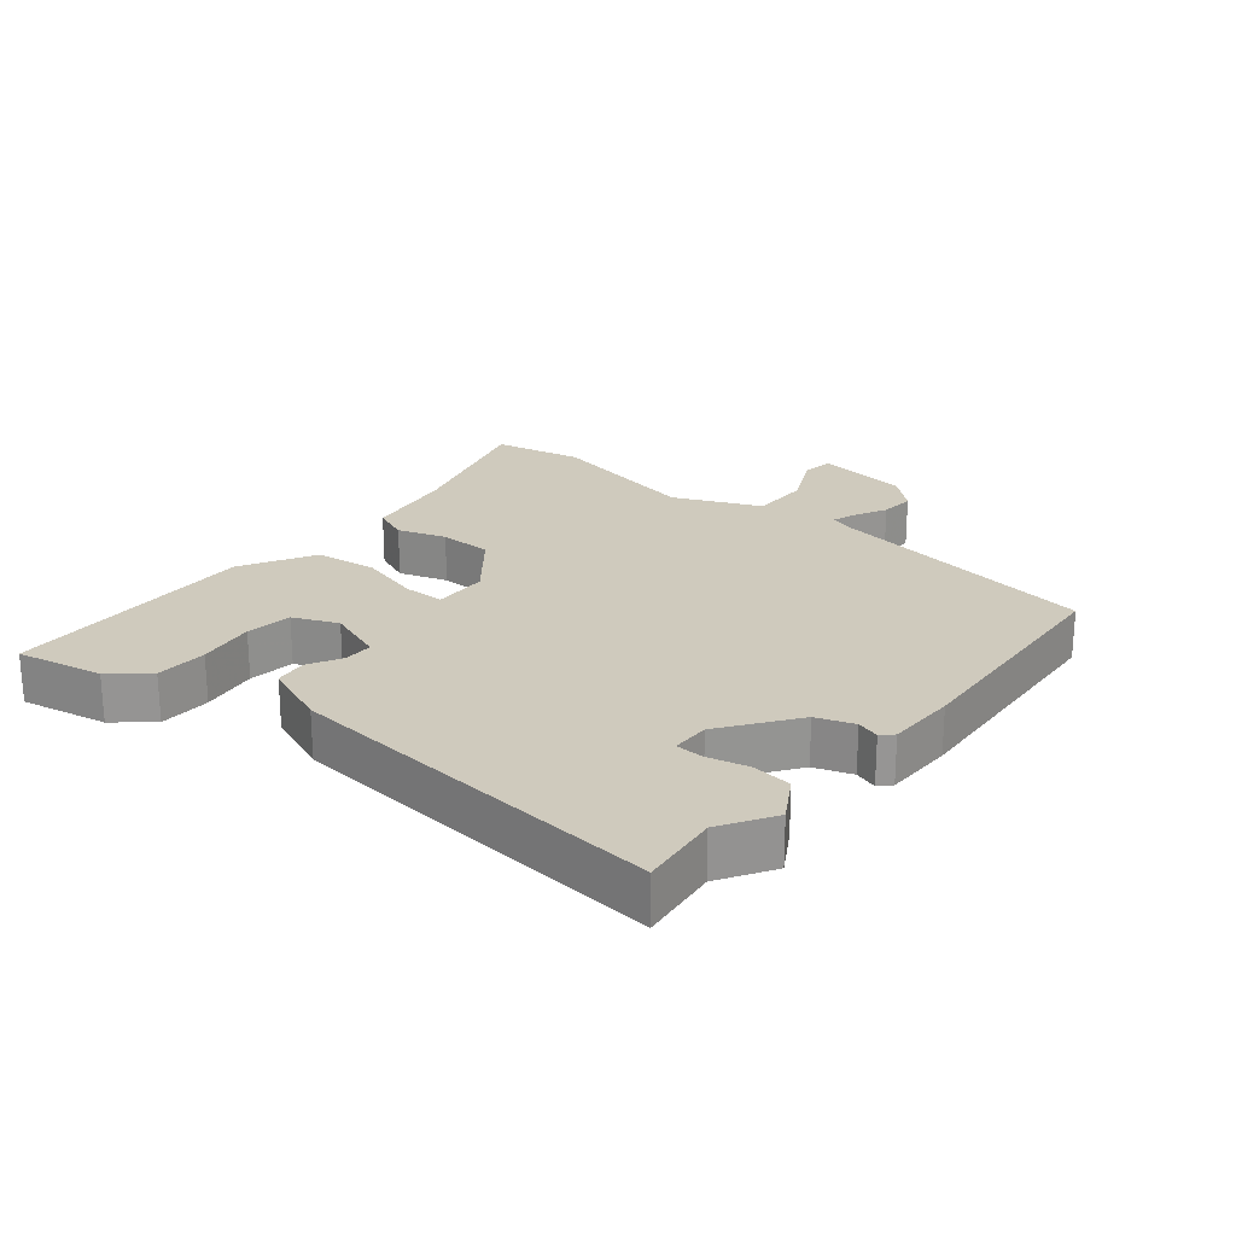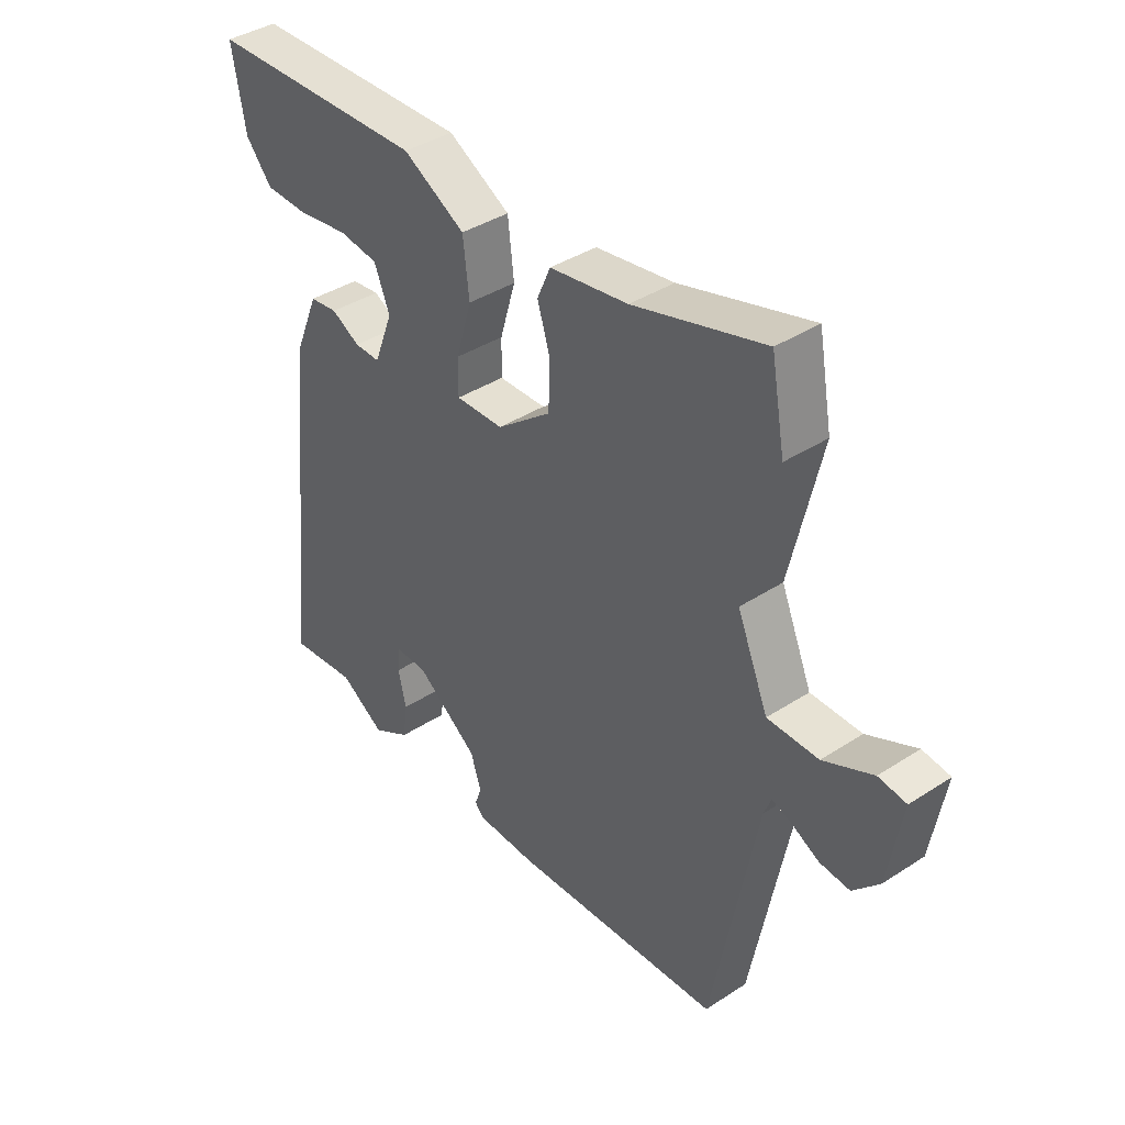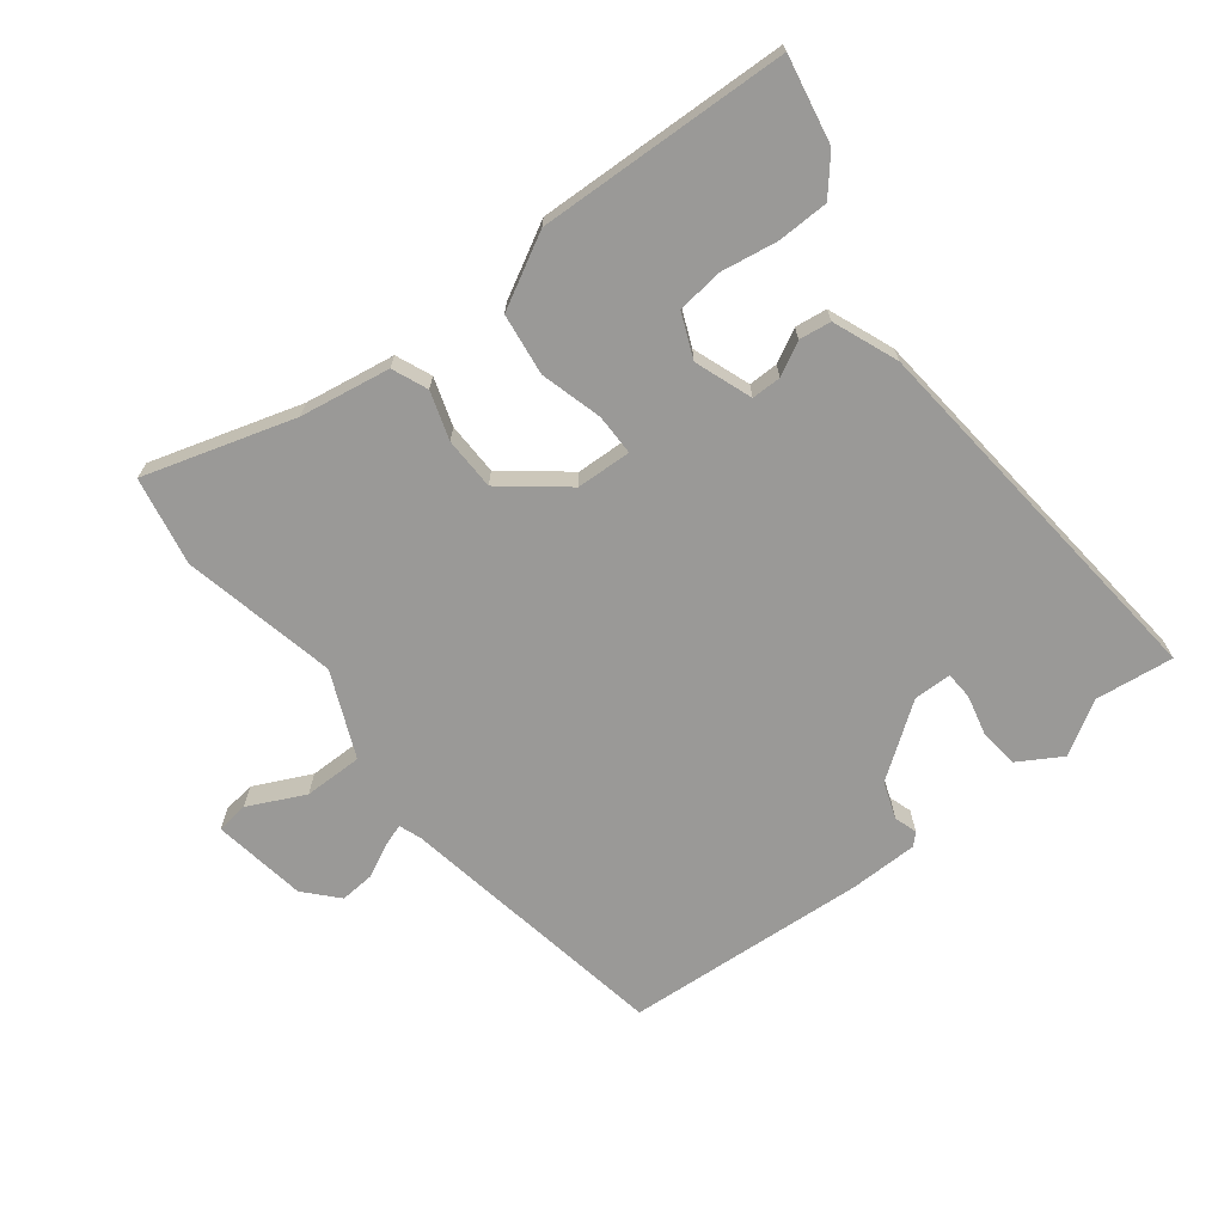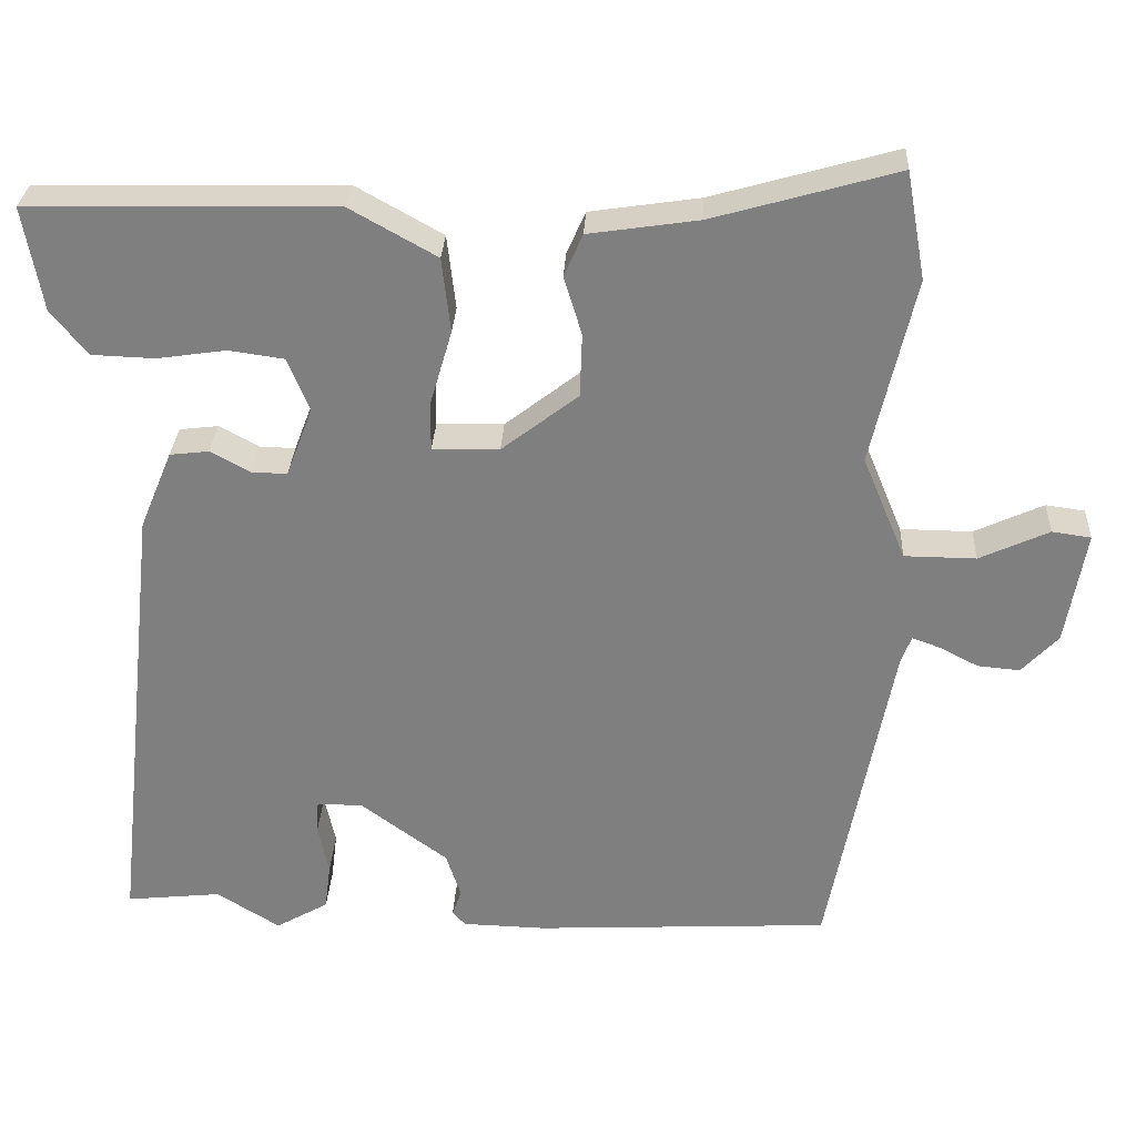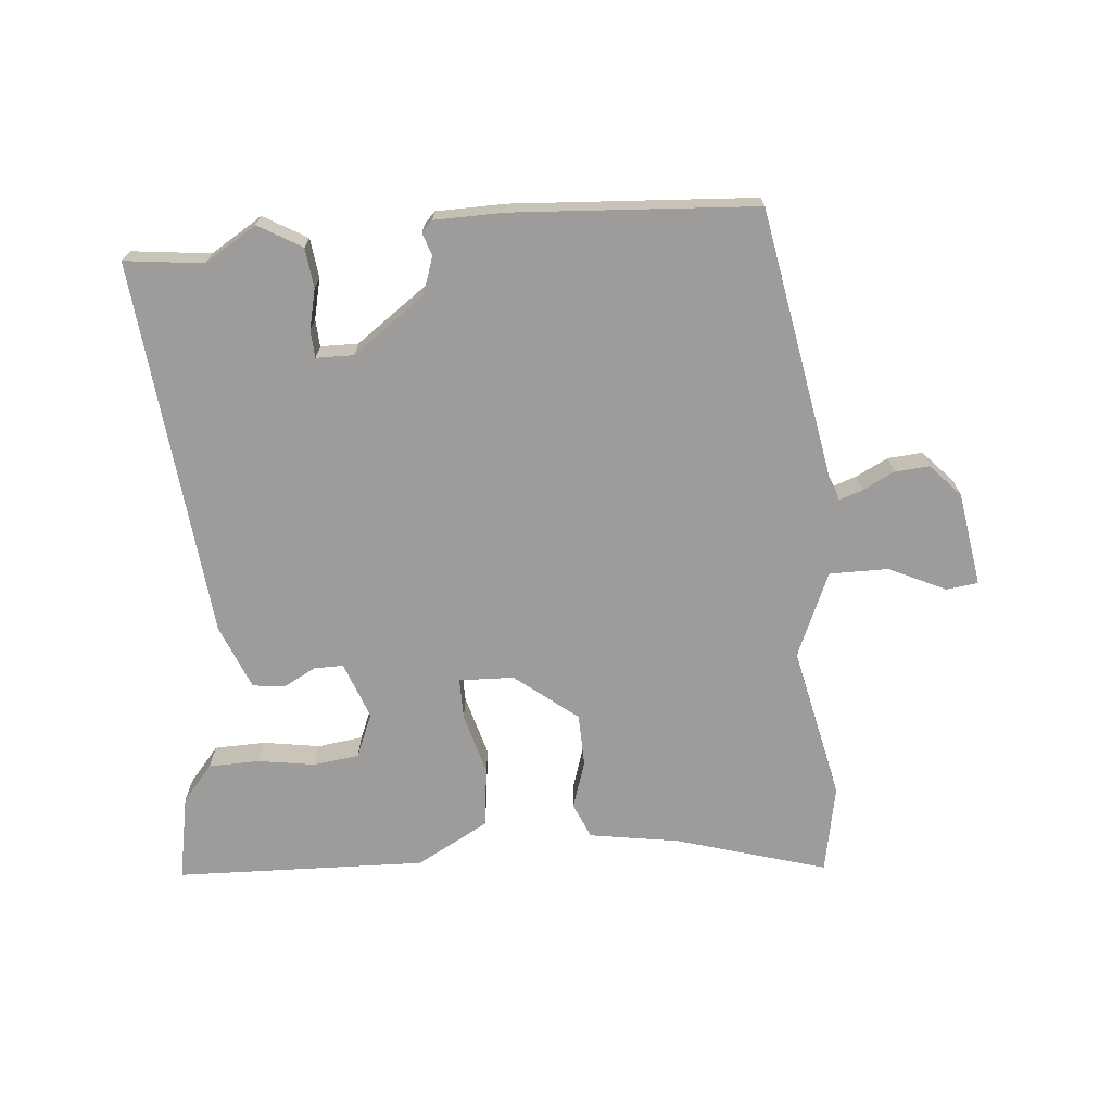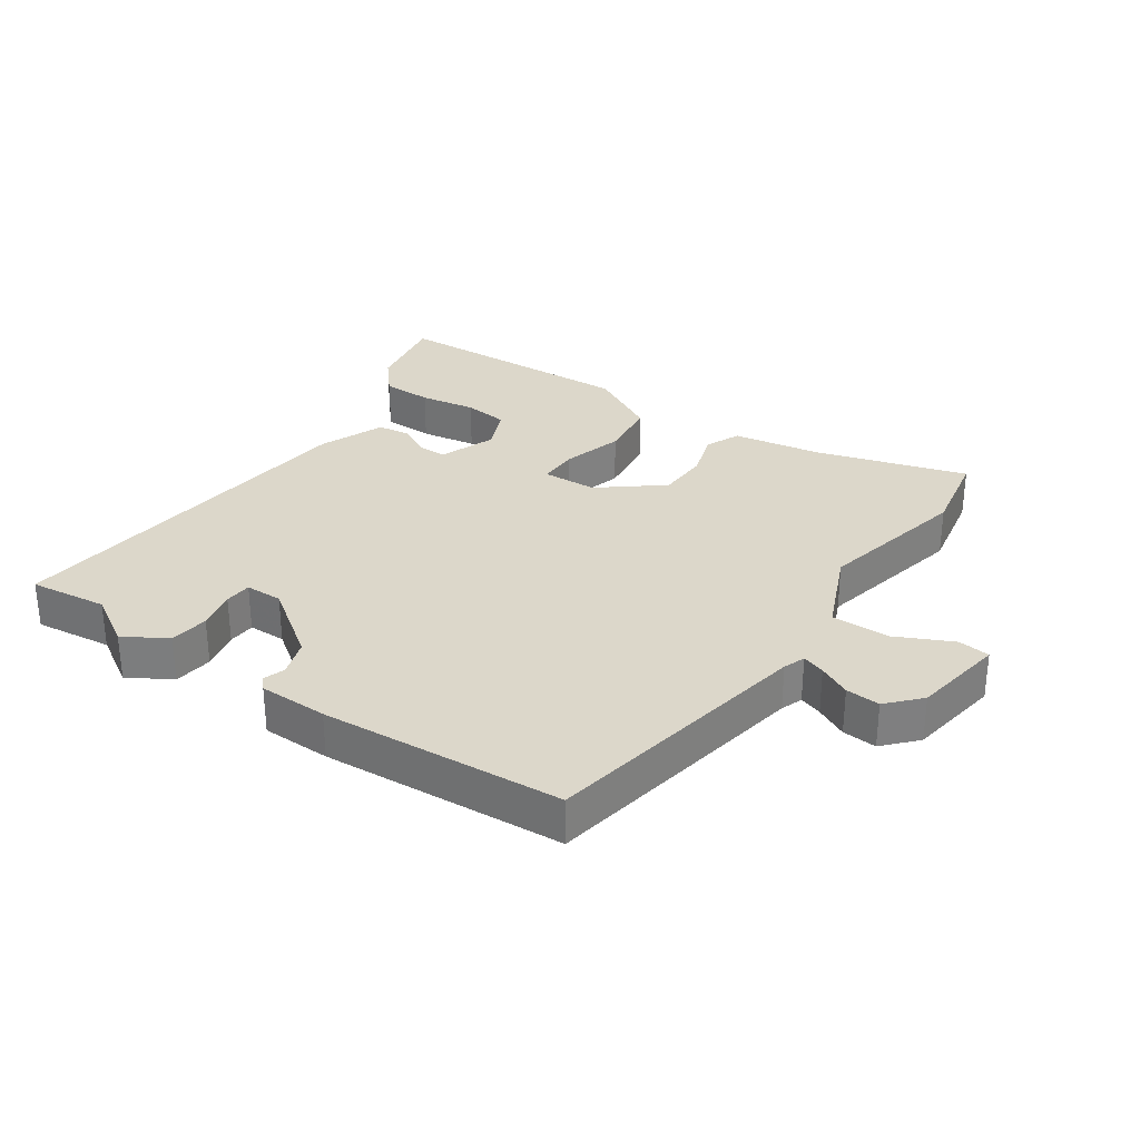
<metadata>
{"format":"obj","ext":"obj","renderer":"f3d","projection":"perspective","resolution":1024,"background":"white","views":[{"elev":22.9,"azim":128.4,"up":"+Y"},{"elev":39.1,"azim":-129.1,"up":"+Z"},{"elev":-68.9,"azim":36.9,"up":"+Y"},{"elev":29.8,"azim":-177.1,"up":"+Z"},{"elev":-70.1,"azim":-175.6,"up":"+Y"},{"elev":30.5,"azim":-146.3,"up":"+Y"}]}
</metadata>
<code>
v -0.51 0.07 0.447
v -0.485 0.07 0.585
v -0.249 0.07 0.518
v -0.108 0.07 0.497
v -0.084 0.07 0.442
v -0.107 0.07 0.367
v -0.104 0.07 0.285
v -0.006 0.07 0.209
v 0.08 0.07 0.207
v 0.079 0.07 0.271
v 0.051 0.07 0.367
v 0.062 0.07 0.463
v 0.174 0.07 0.526
v 0.566 0.07 0.518
v 0.542 0.07 0.383
v 0.495 0.07 0.326
v 0.415 0.07 0.323
v 0.326 0.07 0.336
v 0.255 0.07 0.326
v 0.227 0.07 0.257
v 0.261 0.07 0.168
v 0.307 0.07 0.169
v 0.358 0.07 0.197
v 0.408 0.07 0.191
v 0.45 0.07 0.09
v 0.516 0.07 -0.502
v 0.393 0.07 -0.489
v 0.312 0.07 -0.54
v 0.244 0.07 -0.501
v 0.236 0.07 -0.439
v 0.25 0.07 -0.376
v 0.247 0.07 -0.333
v 0.188 0.07 -0.333
v 0.076 0.07 -0.416
v 0.057 0.07 -0.474
v 0.069 0.07 -0.509
v 0.052 0.07 -0.527
v -0.056 0.07 -0.53
v -0.436 0.07 -0.51
v -0.517 0.07 -0.082
v -0.53 0.07 -0.048
v -0.566 0.07 -0.061
v -0.616 0.07 -0.087
v -0.67 0.07 -0.092
v -0.717 0.07 -0.042
v -0.742 0.07 0.105
v -0.692 0.07 0.112
v -0.603 0.07 0.071
v -0.511 0.07 0.072
v -0.455 0.07 0.206
v -0.51 0 0.447
v -0.485 0 0.585
v -0.249 0 0.518
v -0.108 0 0.497
v -0.084 0 0.442
v -0.107 0 0.367
v -0.104 0 0.285
v -0.006 0 0.209
v 0.08 0 0.207
v 0.079 0 0.271
v 0.051 0 0.367
v 0.062 0 0.463
v 0.174 0 0.526
v 0.566 0 0.518
v 0.542 0 0.383
v 0.495 0 0.326
v 0.415 0 0.323
v 0.326 0 0.336
v 0.255 0 0.326
v 0.227 0 0.257
v 0.261 0 0.168
v 0.307 0 0.169
v 0.358 0 0.197
v 0.408 0 0.191
v 0.45 0 0.09
v 0.516 0 -0.502
v 0.393 0 -0.489
v 0.312 0 -0.54
v 0.244 0 -0.501
v 0.236 0 -0.439
v 0.25 0 -0.376
v 0.247 0 -0.333
v 0.188 0 -0.333
v 0.076 0 -0.416
v 0.057 0 -0.474
v 0.069 0 -0.509
v 0.052 0 -0.527
v -0.056 0 -0.53
v -0.436 0 -0.51
v -0.517 0 -0.082
v -0.53 0 -0.048
v -0.566 0 -0.061
v -0.616 0 -0.087
v -0.67 0 -0.092
v -0.717 0 -0.042
v -0.742 0 0.105
v -0.692 0 0.112
v -0.603 0 0.071
v -0.511 0 0.072
v -0.455 0 0.206
f 45 46 47 48
f 45 48 49
f 42 43 44 45
f 41 42 45 49
f 40 41 49 50
f 38 39 40 50
f 35 36 37 38
f 34 35 38 50
f 28 29 30 31
f 27 28 31 32
f 26 27 32
f 25 26 32
f 22 23 24 25
f 21 22 25 32
f 20 21 32 33
f 15 16 17 18
f 15 18 19
f 14 15 19
f 13 14 19
f 10 11 12 13
f 9 10 13 19
f 3 4 5 6
f 3 6 7
f 2 3 7
f 1 2 7
f 50 1 7 8
f 20 33 34
f 9 19 20
f 9 20 34
f 8 9 34 50
f 98 97 96 95
f 99 98 95
f 95 94 93 92
f 99 95 92 91
f 100 99 91 90
f 100 90 89 88
f 88 87 86 85
f 100 88 85 84
f 81 80 79 78
f 82 81 78 77
f 82 77 76
f 82 76 75
f 75 74 73 72
f 82 75 72 71
f 83 82 71 70
f 68 67 66 65
f 69 68 65
f 69 65 64
f 69 64 63
f 63 62 61 60
f 69 63 60 59
f 56 55 54 53
f 57 56 53
f 57 53 52
f 57 52 51
f 58 57 51 100
f 84 83 70
f 70 69 59
f 84 70 59
f 100 84 59 58
f 1 51 52 2
f 2 52 53 3
f 3 53 54 4
f 4 54 55 5
f 5 55 56 6
f 6 56 57 7
f 7 57 58 8
f 8 58 59 9
f 9 59 60 10
f 10 60 61 11
f 11 61 62 12
f 12 62 63 13
f 13 63 64 14
f 14 64 65 15
f 15 65 66 16
f 16 66 67 17
f 17 67 68 18
f 18 68 69 19
f 19 69 70 20
f 20 70 71 21
f 21 71 72 22
f 22 72 73 23
f 23 73 74 24
f 24 74 75 25
f 25 75 76 26
f 26 76 77 27
f 27 77 78 28
f 28 78 79 29
f 29 79 80 30
f 30 80 81 31
f 31 81 82 32
f 32 82 83 33
f 33 83 84 34
f 34 84 85 35
f 35 85 86 36
f 36 86 87 37
f 37 87 88 38
f 38 88 89 39
f 39 89 90 40
f 40 90 91 41
f 41 91 92 42
f 42 92 93 43
f 43 93 94 44
f 44 94 95 45
f 45 95 96 46
f 46 96 97 47
f 47 97 98 48
f 48 98 99 49
f 49 99 100 50
f 50 100 51 1

</code>
